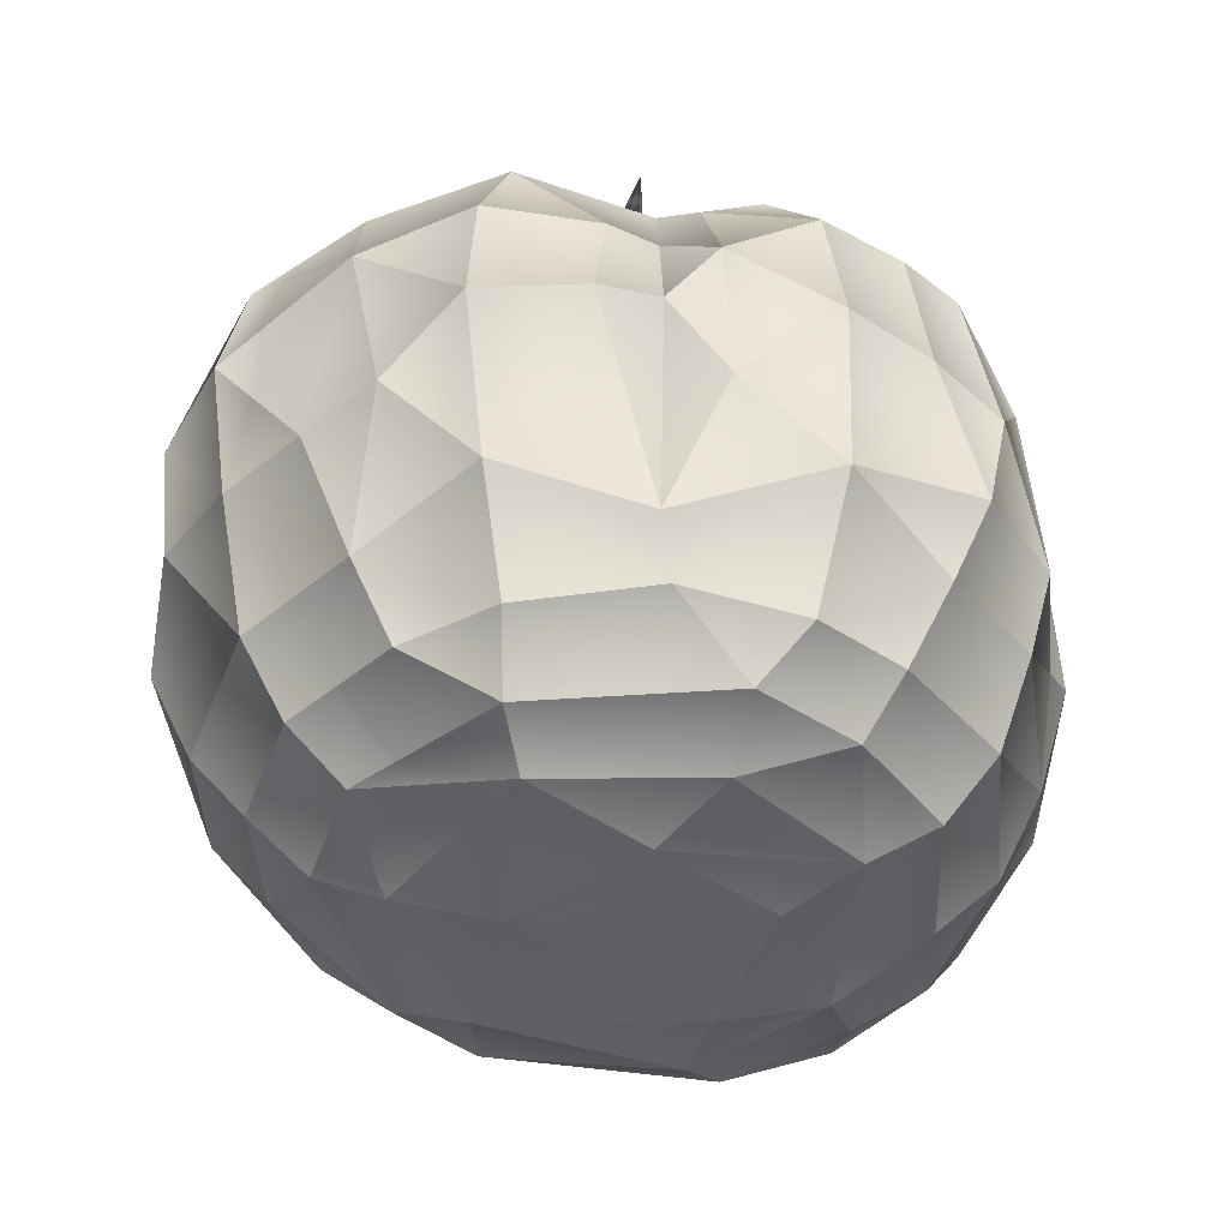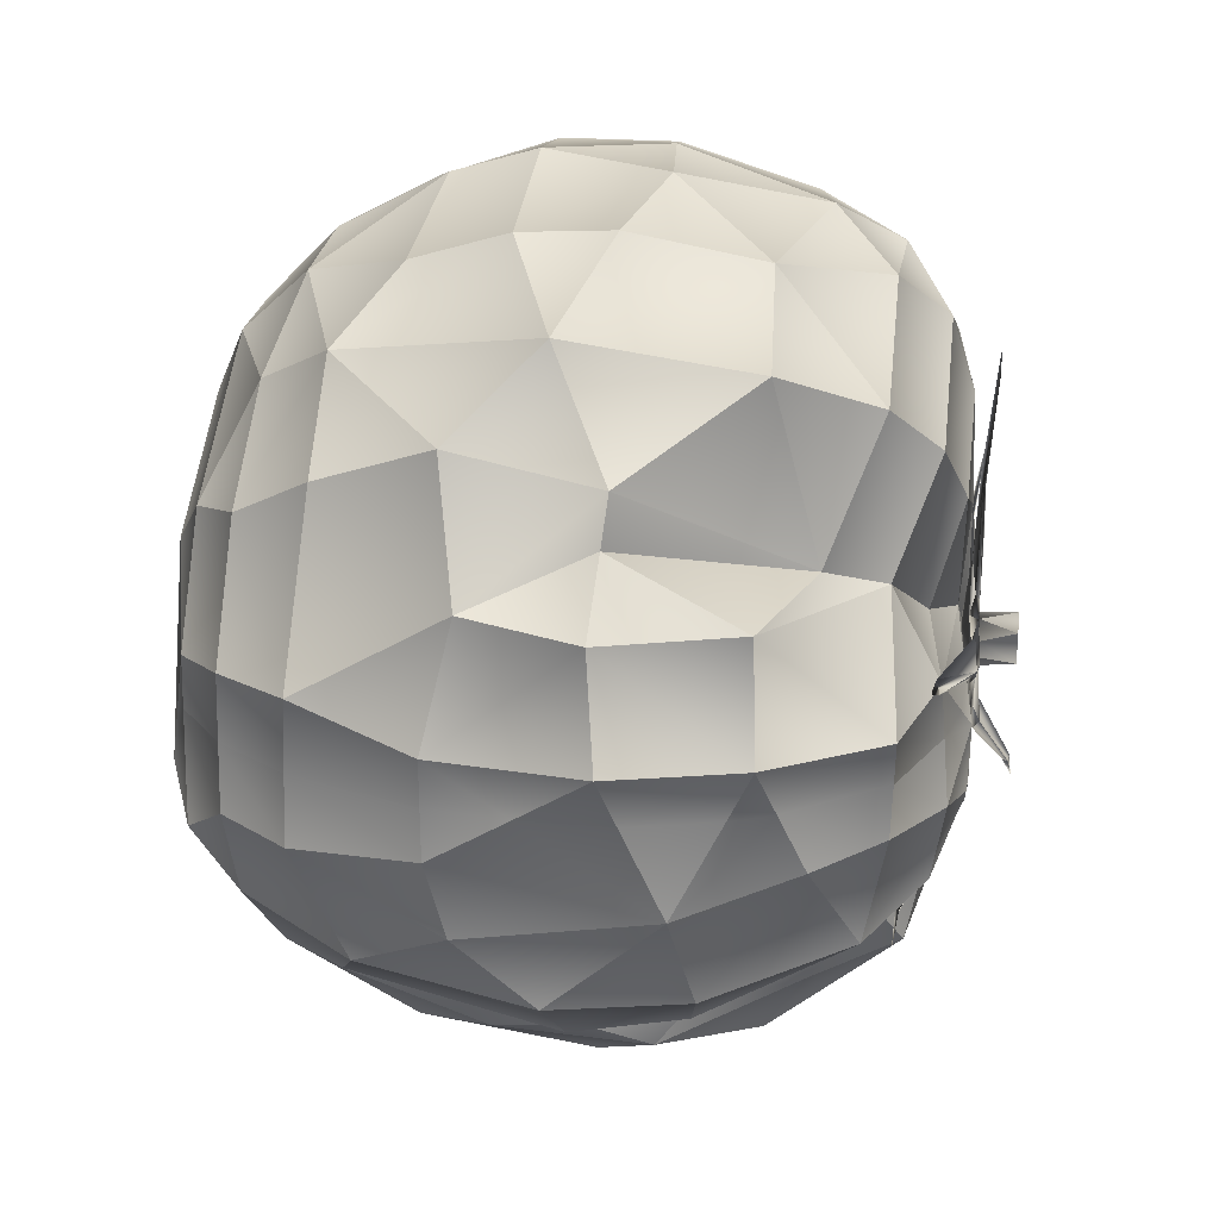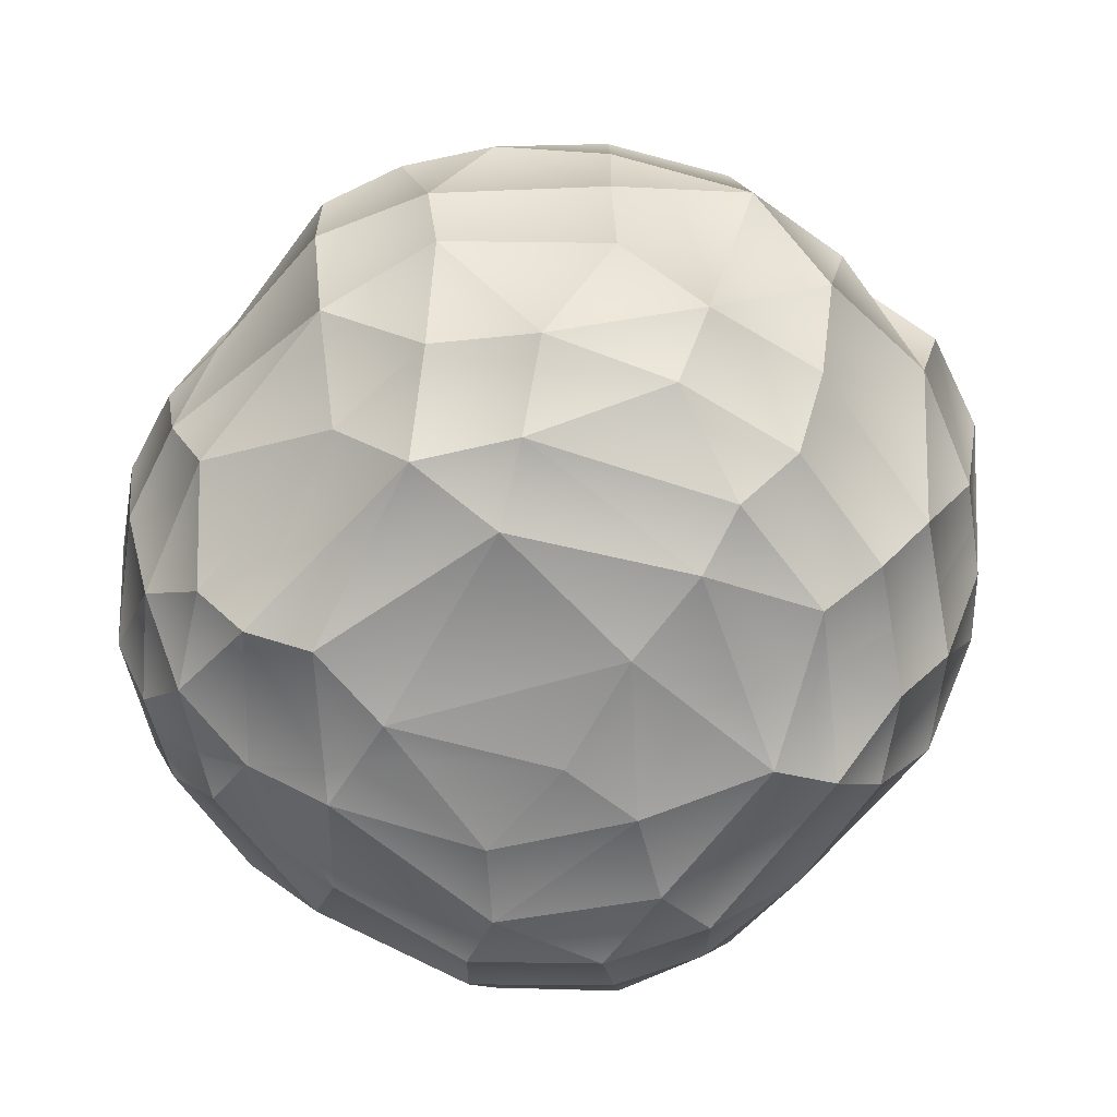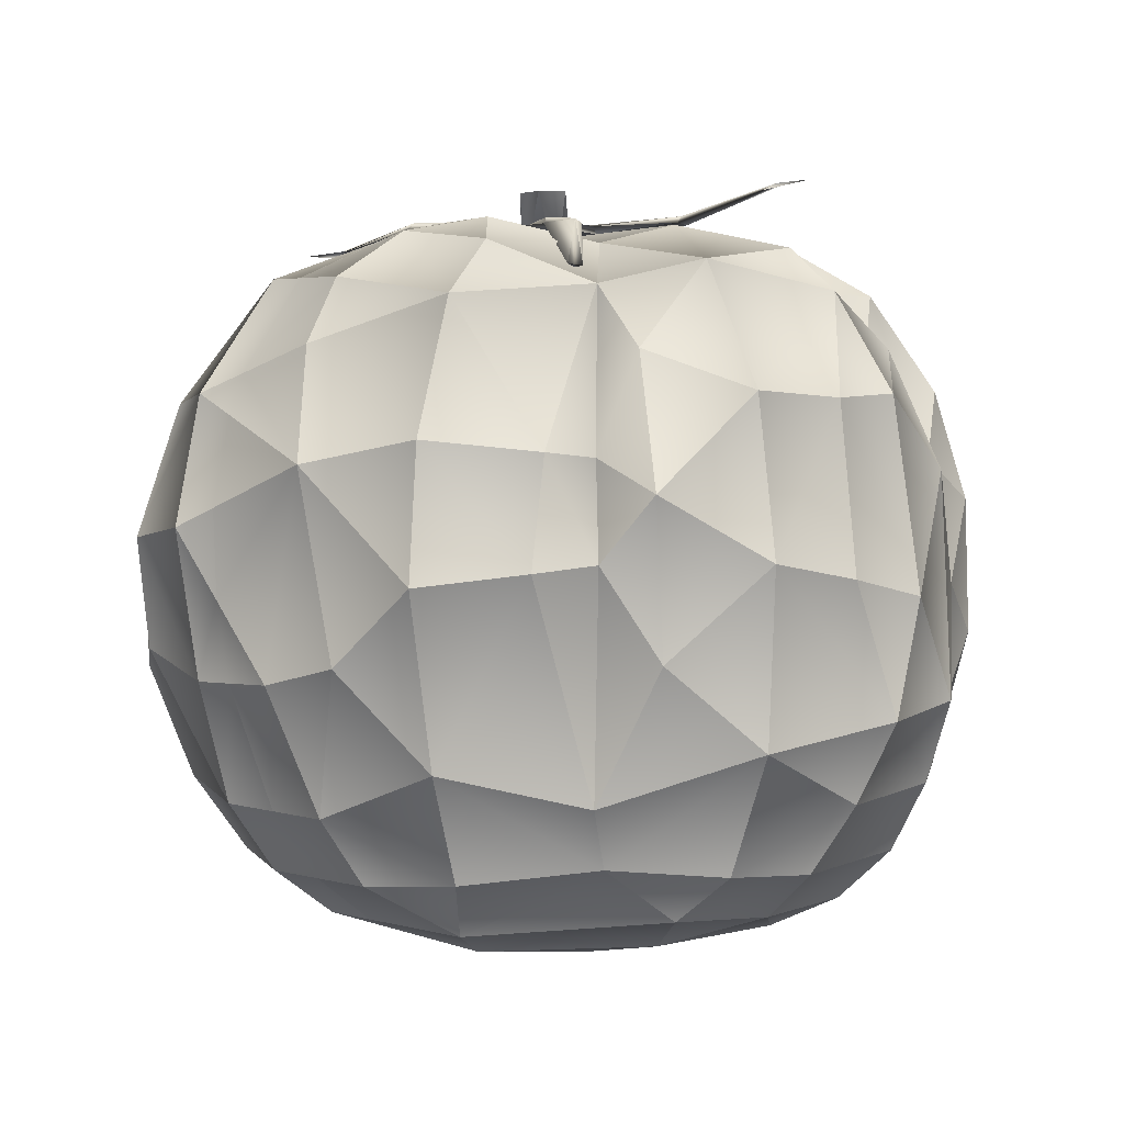
<metadata>
{"format":"obj","ext":"obj","renderer":"f3d","projection":"perspective","resolution":1024,"background":"white","views":[{"elev":-44.8,"azim":-43.6,"up":"+Z"},{"elev":23.3,"azim":-84.0,"up":"+Y"},{"elev":-65.4,"azim":-168.1,"up":"+Z"},{"elev":0.4,"azim":-42.2,"up":"+Z"}]}
</metadata>
<code>
o TomatoC1Mesh
v 0.007269 -0.05313 0.02414
v 0.01335 -0.02616 -0.04603
v 0.007502 -0.05742 -0.001273
v 0.01858 -0.03373 -0.04198
v 0.01807 -0.04291 0.0307
v 0.01162 -0.01468 -0.04777
v 0.01964 -0.05059 0.0148
v 0.01907 -0.05271 -0.01488
v 0.01867 -0.04883 -0.02569
v 0.0203 -0.04154 -0.03514
v 0.02808 -0.04522 0.0001
v 0.009253 -0.01502 0.04676
v 0.0326 -0.04126 -0.01428
v 0.0168 -0.02869 0.03882
v 0.02173 -0.03572 0.03039
v 0.02658 -0.04253 0.0165
v 0.03837 -0.03343 -0.02489
v 0.04285 -0.03603 -0.006916
v 0.02341 -0.01902 0.04645
v 0.03738 -0.02641 -0.03504
v 0.03218 -0.02732 0.03952
v 0.03288 -0.01958 -0.04143
v 0.0395 -0.03276 0.02635
v 0.02975 -0.005368 -0.04583
v 0.04261 -0.03571 0.01153
v 0.04433 -0.02181 0.0333
v 0.0511 -0.02617 0.009521
v 0.05141 -0.0264 -0.005527
v 0.01907 -0.004808 0.04905
v 0.02939 -0.009499 0.04797
v 0.0472 -0.02484 -0.0224
v 0.03788 -0.01214 0.04414
v 0.05619 -0.006711 -0.01772
v 0.05249 -0.007047 -0.02724
v 0.04614 -0.006853 -0.03561
v 0.05197 -0.009661 0.0272
v 0.02008 0.00497 -0.04766
v 0.05683 -0.01359 0.009505
v 0.0575 -0.01147 -0.003512
v 0.05699 0.00126 0.01627
v 0.03929 0.000122 -0.04159
v 0.05327 0.005023 -0.02762
v 0.03898 0.008538 0.04296
v 0.04617 0.009543 -0.03638
v 0.04975 0.001961 0.03315
v 0.0591 0.005875 -0.002307
v 0.05704 0.008912 -0.01761
v 0.02748 0.009084 0.04693
v 0.05686 0.01587 -0.000952
v 0.04875 0.01995 -0.02834
v 0.04391 0.01808 0.03496
v 0.03495 0.01832 -0.04183
v 0.04831 0.02182 0.02714
v 0.02646 0.01567 -0.04578
v 0.05203 0.02296 0.01766
v 0.04042 0.02216 -0.03591
v 0.05257 0.02684 -0.001385
v 0.05084 0.02607 -0.01686
v 0.02848 0.02224 0.04234
v 0.04432 0.0368 -0.003786
v 0.01031 0.008947 0.04584
v 0.04207 0.03704 -0.01698
v 0.03778 0.03524 -0.02593
v 0.0368 0.02884 0.03551
v 0.04146 0.03395 0.02437
v 0.01909 0.03902 -0.0341
v 0.02812 0.03474 0.03259
v 0.03245 0.03949 0.02336
v 0.03592 0.04253 -0.00552
v 0.02272 0.02756 0.03893
v 0.01003 0.03575 -0.04125
v 0.01816 0.04946 0.027
v 0.01995 0.05453 0.009285
v 0.01262 0.04491 0.03791
v 0.01976 0.05466 -0.005493
v 0.01916 0.04971 -0.02042
v 0.0123 0.03372 0.04469
v 0.004215 0.05742 -0.005936
v 0.00215 0.01482 0.04721
v 0.003368 0.0544 -0.01696
v 0.002928 0.02908 0.04675
v 0.001978 0.03887 0.0437
v 0.005982 0.04643 -0.03125
v 0.004025 0.05171 0.0293
v 0.000917 0.02659 -0.04591
v 0.008601 0.05723 0.009911
v -0.003872 0.03614 -0.04142
v -0.004017 0.0571 0.0106
v -0.00818 0.04524 -0.03215
v -0.005366 0.0459 0.03707
v -0.01862 0.05 -0.01857
v -0.01827 0.05077 0.0233
v -0.0191 0.05431 0.005833
v -0.0188 0.05364 -0.006308
v -0.02158 0.01599 -0.04595
v -0.01528 0.02228 0.04619
v -0.02841 0.04219 -0.02607
v -0.02178 0.03039 0.0432
v -0.02312 0.03673 -0.03502
v -0.02742 0.03705 0.03676
v -0.02763 0.02257 -0.04221
v -0.03376 0.04267 0.02394
v -0.01125 0.007642 -0.04816
v -0.0364 0.0471 -4.4e-05
v -0.005879 0.00476 0.04582
v -0.04663 0.03359 0.007523
v -0.04395 0.03666 -0.01137
v -0.02306 0.01142 0.04219
v -0.04052 0.03099 -0.02634
v -0.03268 0.01836 0.03774
v -0.03578 0.02513 -0.03615
v -0.03869 0.02198 0.0301
v -0.04925 0.02771 0.006851
v -0.05389 0.02157 -0.008435
v -0.05695 0.01991 0.00611
v -0.05016 0.009113 -0.02807
v -0.04322 0.008637 -0.03717
v -0.0351 0.006984 -0.04317
v -0.05073 0.01924 0.02347
v -0.03167 0.005929 0.04395
v -0.046 0.005064 0.03912
v -0.02543 -0.01124 -0.04736
v -0.0567 0.006042 0.0242
v -0.06045 0.005983 0.007318
v -0.05703 0.005921 -0.01207
v -0.05627 -0.007107 -0.0121
v -0.02216 -0.003486 0.04778
v -0.04972 -0.009594 -0.02877
v -0.03506 -0.007903 0.04513
v -0.04269 -0.009334 -0.0377
v -0.04525 -0.007213 0.03871
v -0.03278 -0.01633 -0.04421
v -0.05112 -0.008809 0.02994
v -0.007811 -0.01383 -0.04877
v -0.05591 -0.01328 0.01484
v 0.002962 -0.002688 0.0471
v -0.05413 -0.01778 -0.009802
v -0.02389 -0.01129 0.04752
v -0.05073 -0.02827 -2.6e-05
v -0.005183 -0.007161 0.04662
v -0.0454 -0.02614 -0.02261
v -0.03107 -0.01938 0.04351
v -0.03812 -0.02182 -0.03689
v -0.04041 -0.02328 0.03589
v -0.04883 -0.02739 0.01765
v -0.03673 -0.03666 0.01618
v -0.03972 -0.03765 0.001672
v -0.01458 -0.02254 0.0439
v -0.02885 -0.03689 -0.02703
v -0.02551 -0.03505 -0.03475
v -0.02142 -0.0294 0.0378
v -0.01325 -0.03507 -0.04226
v -0.008323 -0.02664 -0.04668
v -0.03039 -0.03885 0.0156
v -0.03208 -0.04113 0.002697
v -0.02281 -0.03845 0.02922
v -0.02748 -0.04623 0.01114
v -0.0258 -0.04573 -0.00934
v -0.01393 -0.05172 -0.02022
v -0.01135 -0.0429 -0.03612
v -0.01138 -0.03866 0.04093
v -0.01449 -0.05054 0.02385
v -0.01549 -0.05444 0.002846
v -0.002828 -0.05331 0.02325
v -0.003828 -0.05692 0.000895
v 0.003948 -0.05674 -0.01678
v -0.001393 -0.02279 0.04723
v 0.001963 -0.05175 -0.02735
v 0.004209 -0.03829 0.04338
v 0.001194 -0.04467 -0.03659
v 0.004631 -0.04562 0.03737
v 0.001351 -0.03719 -0.0427
v -0.000353 -0.005011 -0.04871
v 0.02485 -0.00013 -0.04676
v 0.01788 -0.00013 -0.04769
v 0.05635 -0.00013 0.01766
v 0.05697 -0.00013 0.01563
v 0.00964 -0.00013 -0.0482
v 0.03954 -0.00013 -0.04137
v 0.04615 -0.00013 -0.03593
v 0.0584 -0.00013 0.001336
v 0.04799 -0.00013 0.03478
v 0.04927 -0.00013 0.03316
v -0.004558 -0.00013 -0.0485
v 0.004578 -0.00013 0.04682
v 0.002843 -0.00013 0.04712
v -7.5e-05 -0.00013 0.04666
v -0.02555 -0.00013 0.04642
v -0.03316 -0.00013 0.04447
v -0.05645 -0.00013 0.02121
v -0.05438 -0.00013 0.02658
v -0.02386 -0.00013 -0.04679
v -0.01709 -0.00013 -0.04783
v -0.0585 -0.00013 -0.001748
v -0.05668 -0.00013 -0.01208
v -0.01553 -0.00013 0.04698
v -0.01001 -0.00013 -0.04838
v 0.03921 -0.00013 -0.04159
v 0.03852 -0.00013 0.04346
v 0.02843 -0.00013 0.04745
v 0.0219 -0.00013 0.04834
v 0.05294 -0.00013 -0.02746
v 0.05654 -0.00013 -0.01767
v 0.03885 -0.00013 -0.04178
v 0.05855 -0.00013 -0.002724
v 0.05015 -0.00013 0.03208
v 0.02893 -0.00013 -0.04582
v -0.03133 -0.00013 -0.0448
v -0.03439 -0.00013 -0.04349
v -0.04994 -0.00013 -0.02842
v -0.04296 -0.00013 -0.03743
v -0.05901 -0.00013 0.009705
v -0.04568 -0.00013 0.03895
v -0.003213 -0.003502 0.05332
v -0.002179 -0.002976 0.0485
v -0.000962 -0.001299 0.04858
v -0.007409 -0.001375 0.04831
v -0.002223 0.00248 0.04838
v -0.006863 0.001742 0.0532
v -0.000808 -0.000446 0.05329
v -0.006984 -0.002235 0.05316
v -0.003231 0.002977 0.05323
v -0.02495 0.00351 0.04698
v -0.006104 -0.003046 0.04832
v -0.03895 0.00782 0.04271
v -0.00516 0.03391 0.04948
v -0.002159 0.02128 0.04791
v -0.01392 -0.008042 0.04749
v -0.01417 -0.01741 0.04755
v -0.01618 -0.01408 0.04784
v -0.000856 0.01123 0.04772
v 0.008268 0.001615 0.04852
v -0.02444 -0.02727 0.04021
v -0.03352 0.005425 0.04371
v -0.00413 -0.003682 0.04846
v -0.008845 0.007568 0.0478
v -0.003222 -0.009266 0.04803
v -0.01389 -0.0184 0.04684
v -0.01411 0.006486 0.04813
v -0.0172 0.00206 0.04851
v -0.001032 0.000775 0.04854
v -0.007366 0.000707 0.04846
v -0.007515 -0.0113 0.04781
v -0.002763 0.01975 0.04851
v 0.007884 0.000134 0.04783
v -0.01825 -0.01586 0.04671
v -0.03433 0.007677 0.04326
v -0.01116 -0.002529 0.04816
v 0.003005 -0.003208 0.04856
v -0.008037 0.006355 0.04834
v -0.002248 0.01204 0.04859
v 0.03315 0.01234 0.04941
v 0.000865 0.005564 0.04826
v 0.00971 -0.0145 0.04925
v 0.01463 -0.02605 0.05378
v 0.006161 -0.01638 0.0495
v -0.02366 0.004046 0.048
v -0.005561 0.002917 0.04847
v -0.02375 -0.02795 0.03974
v 0.01777 -0.02929 0.05426
v -0.03497 0.006589 0.0428
v 0.01705 0.004438 0.04743
v 0.01621 0.008943 0.0476
v 0.01715 0.005329 0.04692
v 0.001914 0.006598 0.04755
v 0.004203 -0.00402 0.04791
v -0.01317 -0.002252 0.04745
v -0.02245 0.00797 0.04763
v -0.00493 0.000644 0.04619
v -0.01025 0.00539 0.04706
v -0.006811 0.02089 0.04813
v -0.006448 0.01133 0.04723
v 0.006229 0.005397 0.047
v 0.01502 0.007905 0.04683
v 0.005125 -0.01683 0.04855
v -0.0147 -0.01768 0.04626
v -0.02316 -0.02872 0.03999
v -0.0165 0.001431 0.04714
v -0.02171 0.00698 0.0472
v 0.01663 -0.02584 0.05393
v -0.0265 -0.03179 0.03947
v -0.004174 0.03725 0.04954
v 0.01316 -0.02489 0.05283
v -0.001989 -0.008274 0.04713
v 0.008896 -0.01468 0.04862
v -0.01008 -0.01184 0.04689
f 169 12 14
f 9 8 13
f 3 166 165
f 10 9 17
f 21 14 19
f 167 136 12
f 7 16 11
f 171 1 164
f 8 3 7
f 7 11 8
f 172 2 153
f 2 134 153
f 13 8 11
f 2 172 4
f 134 2 6
f 10 17 20
f 5 15 16
f 25 16 23
f 6 2 24
f 7 1 5
f 18 11 25
f 18 28 31
f 31 33 34
f 22 20 35
f 26 21 32
f 6 24 174 175
f 5 14 15
f 136 29 12
f 38 36 176 177
f 173 6 175 178
f 41 44 52
f 41 179 180 44
f 38 177 181
f 47 46 49
f 42 47 50
f 26 32 182 183
f 44 50 56
f 50 47 58
f 45 51 53
f 59 61 70
f 52 56 66
f 63 66 56
f 45 43 51
f 173 178 184
f 52 66 71
f 54 52 71
f 69 68 73
f 85 103 37
f 77 81 82
f 61 185 186 79
f 69 73 75
f 76 80 83
f 68 67 72
f 54 71 85
f 72 67 74
f 83 80 89
f 79 186 187 105
f 5 171 169 14
f 87 95 85
f 93 88 92
f 87 89 99
f 99 89 97
f 96 105 108
f 101 99 111
f 84 90 92
f 74 82 90
f 74 77 82
f 107 104 106
f 96 79 105
f 92 90 100
f 109 97 107
f 95 101 118
f 113 119 115
f 108 120 110
f 119 112 110
f 120 188 189
f 135 190 191 133
f 103 95 192 193
f 125 124 194 195
f 128 126 137
f 127 196 187 136
f 138 127 140
f 173 184 197 134
f 137 139 141
f 110 120 121
f 138 140 148
f 132 130 143
f 135 145 139
f 140 127 136
f 154 146 151
f 155 157 158
f 157 162 163
f 3 8 166
f 156 161 162
f 167 140 136
f 161 169 171
f 173 134 6
f 3 1 7
f 5 1 171
f 168 9 10 170
f 166 8 9 168
f 17 9 13
f 19 14 12
f 16 7 5
f 13 11 18
f 29 30 19 12
f 17 13 18
f 22 24 2 4
f 20 22 4 10
f 23 26 27 25
f 25 27 28 18
f 25 11 16
f 27 38 39 28
f 34 35 20 31
f 17 18 31
f 20 17 31
f 41 198 179
f 21 23 16 15
f 26 36 38 27
f 4 172 170 10
f 19 30 32 21
f 33 31 28 39
f 48 43 199 200
f 23 21 26
f 48 200 201
f 47 42 202 203
f 22 198 204 24
f 45 182 199 43
f 42 44 180 202
f 29 136 185 201
f 46 47 203 205
f 21 15 14
f 49 46 40 55
f 40 176 206 45
f 24 207 174
f 57 58 47 49
f 39 38 181 205
f 52 54 207 204 41
f 44 42 50
f 36 26 183 206
f 48 59 43
f 45 53 55 40
f 57 60 62 58
f 59 48 61
f 52 44 56
f 55 53 65
f 57 49 55
f 58 62 63 50
f 65 60 57 55
f 68 69 60 65
f 56 50 63
f 85 37 54
f 60 69 62
f 79 81 77 61
f 77 70 61
f 64 65 53 51
f 67 68 65 64
f 75 76 62 69
f 73 68 72
f 78 80 76 75
f 66 63 76
f 67 64 59 70
f 63 62 76
f 77 74 67 70
f 83 66 76
f 72 84 86 73
f 43 59 64 51
f 86 78 75 73
f 87 71 83 89
f 71 66 83
f 71 87 85
f 88 86 84
f 94 91 80 78
f 78 86 88
f 81 96 98 82
f 89 80 91
f 96 81 79
f 84 72 74
f 88 93 94 78
f 88 84 92
f 108 110 98 96
f 84 74 90
f 104 94 93
f 97 89 91
f 101 87 99
f 92 102 104 93
f 103 85 95
f 97 91 94 104
f 97 109 111 99
f 95 87 101
f 106 104 102
f 107 97 104
f 98 100 90 82
f 102 112 106
f 106 113 114 107
f 102 92 100
f 116 117 111 109
f 113 106 112
f 114 113 115
f 117 118 101 111
f 102 100 112
f 114 116 109 107
f 113 112 119
f 110 112 100 98
f 115 124 125 114
f 120 108 105
f 122 192 208
f 123 124 115 119
f 122 208 209 132
f 116 114 125
f 120 105 196 188
f 126 128 210 195
f 130 132 209 211
f 128 130 211 210
f 129 127 138
f 123 190 212 124
f 121 123 119 110
f 135 137 126 194 212
f 142 129 138
f 134 197 193 122
f 131 133 191 213
f 137 135 139
f 128 137 141
f 128 141 143 130
f 133 144 145 135
f 143 150 132
f 145 146 147 139
f 146 145 144
f 146 154 155 147
f 147 149 141 139
f 141 149 150 143
f 132 152 153 122
f 147 155 149
f 144 133 131
f 129 131 213 189
f 148 151 142 138
f 156 157 154 151
f 161 151 148
f 152 132 150
f 134 122 153
f 170 172 152 160
f 155 154 157
f 163 158 157
f 144 151 146
f 149 155 158
f 140 167 148
f 149 158 159
f 161 156 151
f 159 160 150 149
f 167 169 161 148
f 152 150 160
f 129 142 144 131
f 144 142 151
f 157 156 162
f 164 165 163 162
f 158 163 159
f 168 170 160 159
f 159 166 168
f 12 169 167
f 166 159 163 165
f 152 172 153
f 171 164 162 161
f 3 165 164 1
f 175 174 37
f 177 176 40
f 178 175 37
f 180 179 35
f 181 177 40 46
f 183 182 45
f 184 178 37 103
f 186 185 136
f 187 186 136
f 189 188 127 129
f 191 190 123
f 193 192 122
f 195 194 126
f 187 196 105
f 197 184 103
f 179 198 22 35
f 200 199 32 30
f 201 200 30 29
f 203 202 34 33
f 204 198 41
f 199 182 32
f 202 180 35 34
f 201 185 61 48
f 205 203 33 39
f 206 176 36
f 174 207 54 37
f 205 181 46
f 204 207 24
f 206 183 45
f 208 192 95 118
f 209 208 118
f 188 196 127
f 195 210 116 125
f 211 209 118 117
f 210 211 117 116
f 212 190 135
f 212 194 124
f 193 197 103
f 213 191 123 121
f 189 213 121 120
f 222 220 214
f 222 221 219
f 222 218 241 220
f 214 221 222
f 235 224 221 214
f 222 219 258
f 222 258 218
f 221 217 242 219
f 220 216 215 214
f 224 217 221
f 220 241 216
f 219 242 258
f 215 235 214
f 255 280 260
f 250 218 258
f 217 224 248
f 240 257 268
f 244 271 226
f 271 250 236
f 226 282 244
f 263 252 262
f 271 244 251 250
f 224 230 228
f 224 228 248
f 238 277 229
f 267 240 248
f 223 257 267
f 223 234 257
f 240 268 239
f 257 247 268
f 215 216 249
f 224 235 237
f 249 216 241
f 250 253 218
f 225 247 234
f 249 241 218
f 262 245 232
f 283 255 260
f 248 242 217
f 232 245 266 249
f 251 231 265 253
f 251 244 227 231
f 280 255 256 254
f 266 254 249
f 282 227 244
f 232 253 263
f 256 255 283 275
f 232 263 262
f 253 265 263
f 267 248 228
f 275 237 256
f 267 257 240
f 229 230 224 243
f 230 229 246
f 249 256 215
f 215 256 237
f 224 237 243
f 246 228 230
f 233 229 277
f 229 233 246
f 229 243 238
f 247 257 234
f 215 237 235
f 218 253 232 249
f 233 277 281
f 250 251 253
f 256 249 254
f 239 250 248 240
f 236 250 239
f 258 242 248 250
f 276 246 259
f 233 281 259
f 272 236 270
f 269 272 270
f 282 226 271
f 252 264 262
f 273 245 274
f 245 273 266
f 285 275 283
f 269 270 278
f 269 286 284
f 269 278 267
f 247 261 268
f 261 223 279
f 278 279 223
f 279 268 261
f 259 281 277
f 261 247 225
f 263 274 252
f 273 269 284 266
f 285 266 284 275
f 273 274 263 265
f 273 265 269
f 231 272 269 265
f 283 260 280
f 234 261 225
f 272 227 271
f 271 236 272
f 227 282 271
f 272 231 227
f 262 264 245
f 264 252 274
f 274 245 264
f 254 266 285
f 283 280 285
f 254 285 280
f 284 237 275
f 286 276 238 243
f 286 243 237 284
f 276 259 277 238
f 239 279 270
f 269 267 228 286
f 259 246 233
f 278 270 279
f 223 267 278
f 261 234 223
f 236 239 270
f 279 239 268
f 246 276 286 228

</code>
